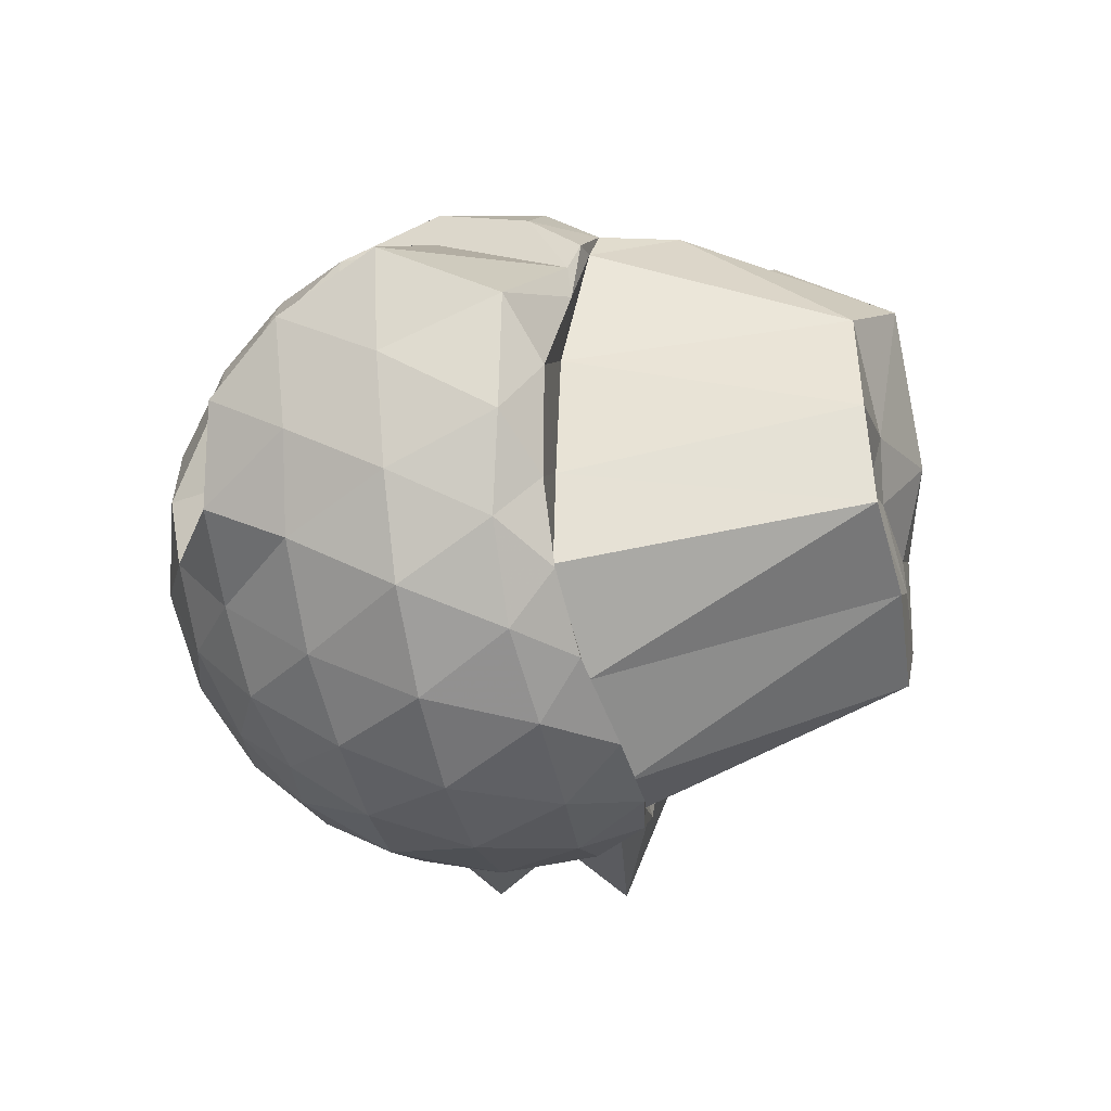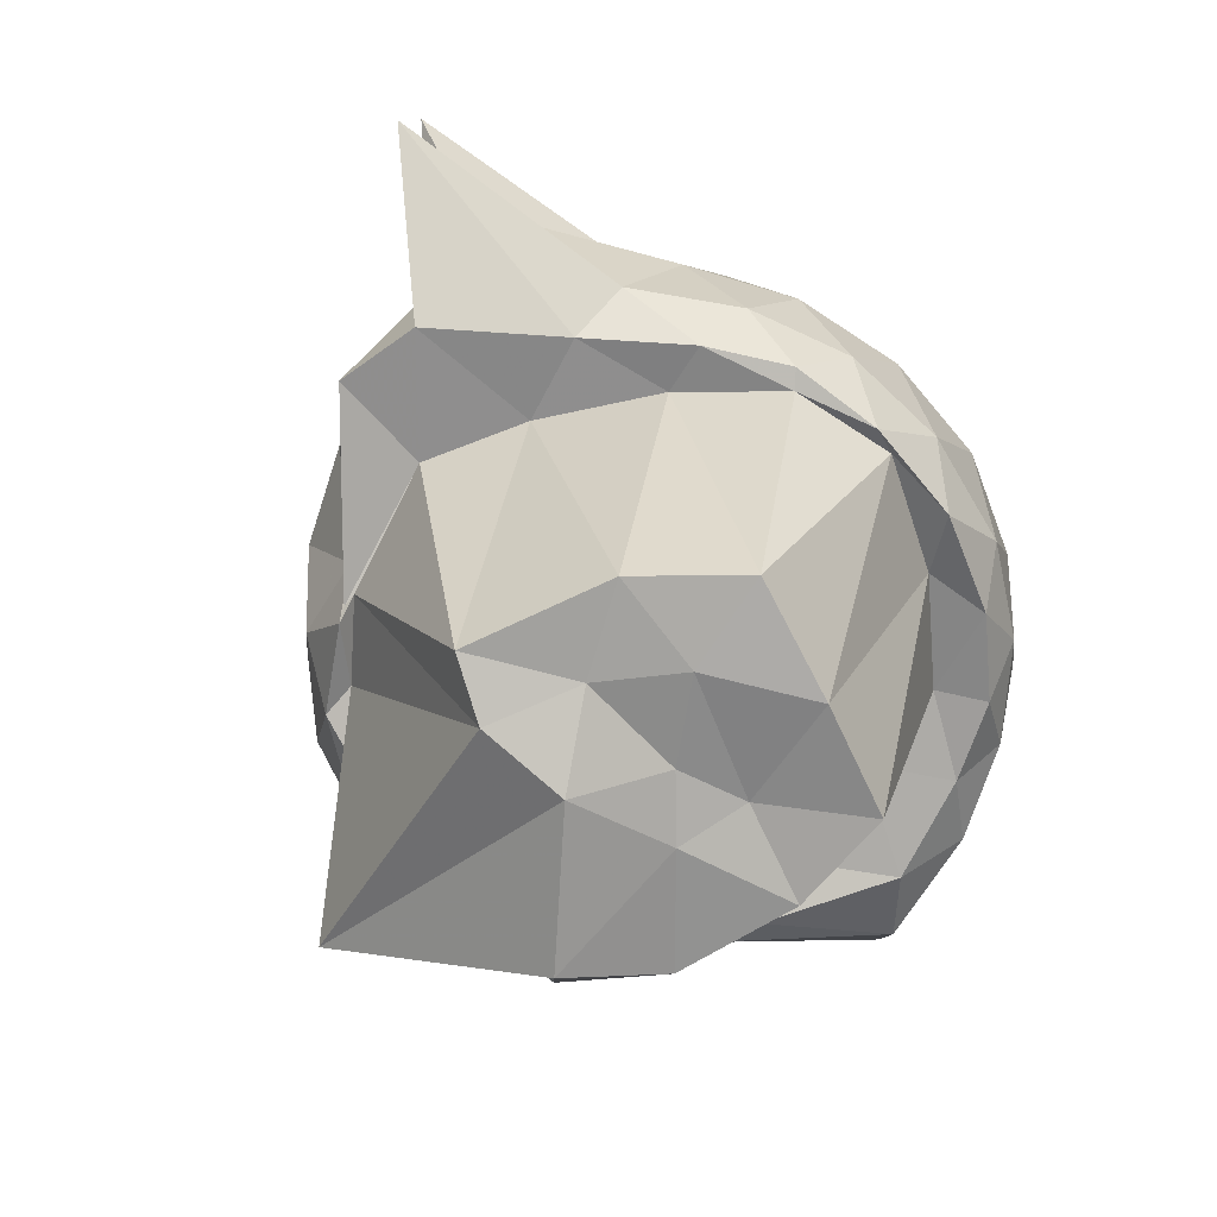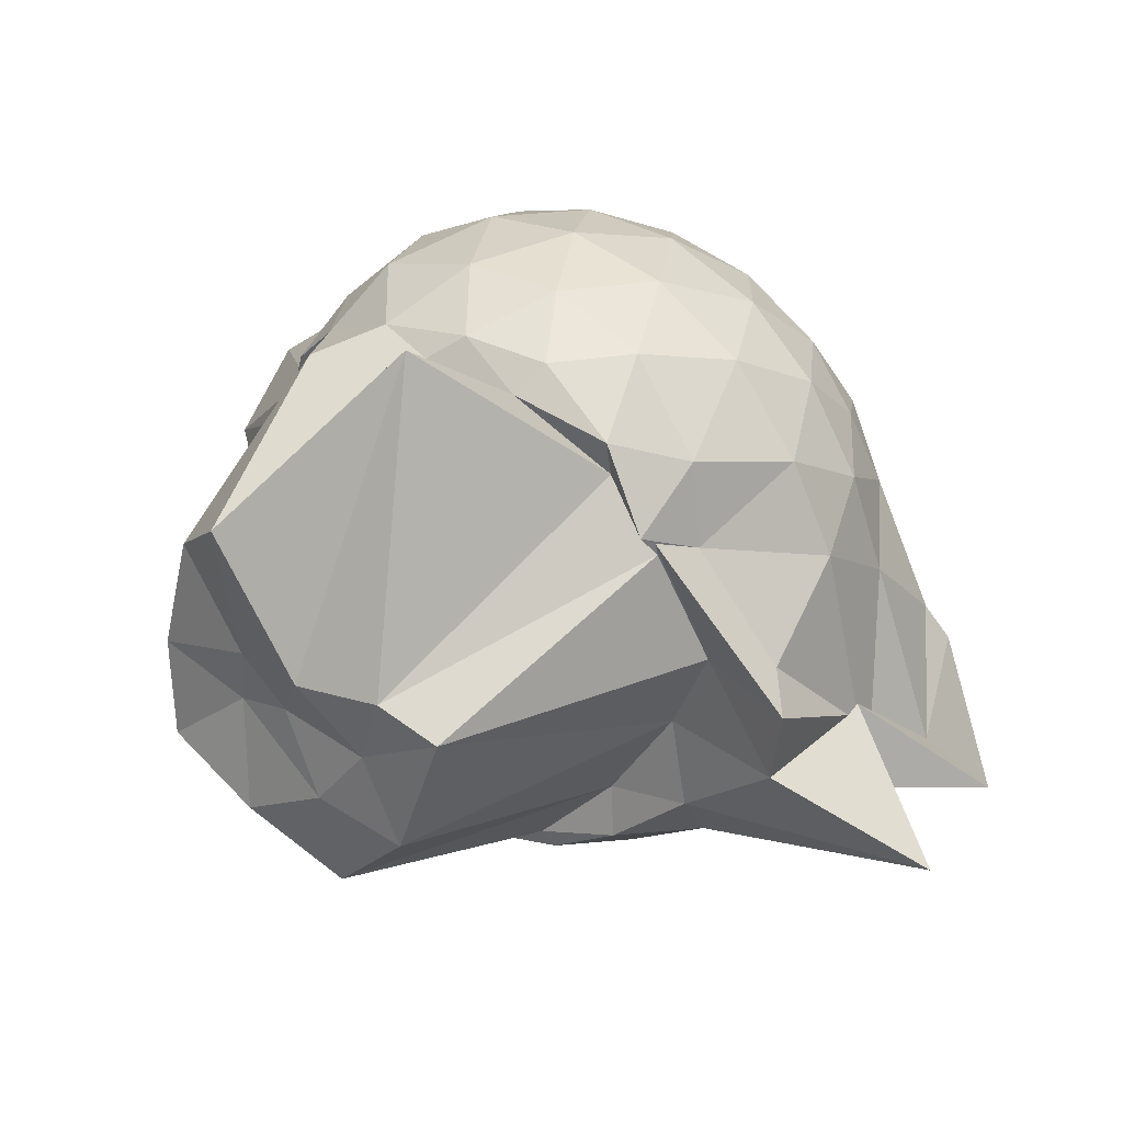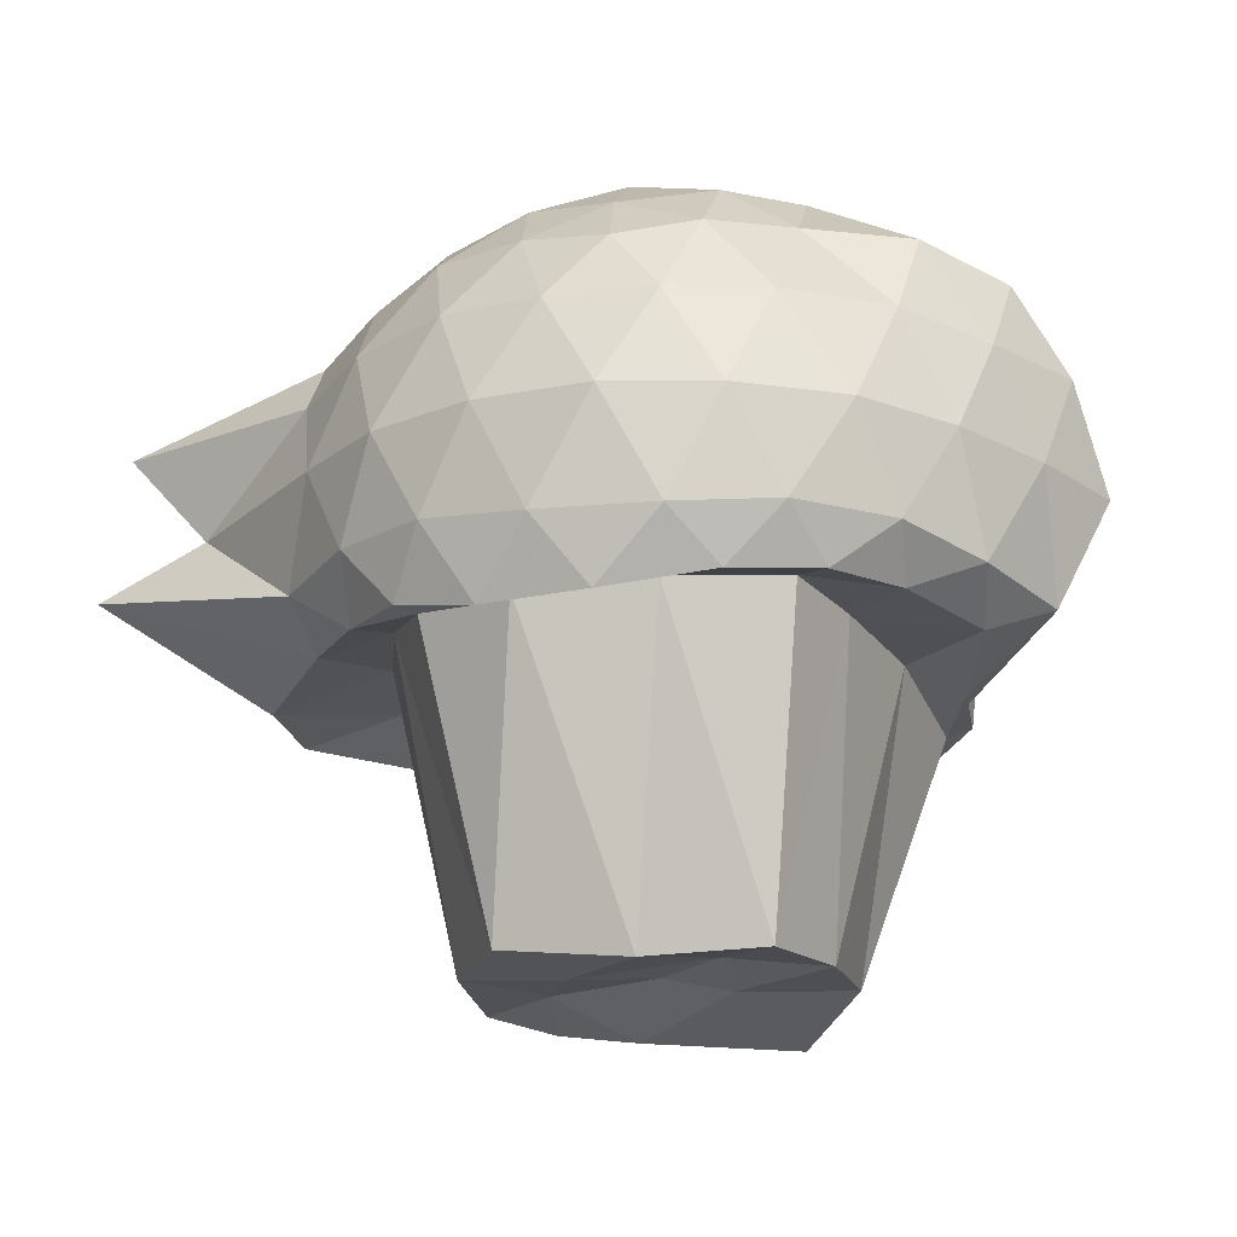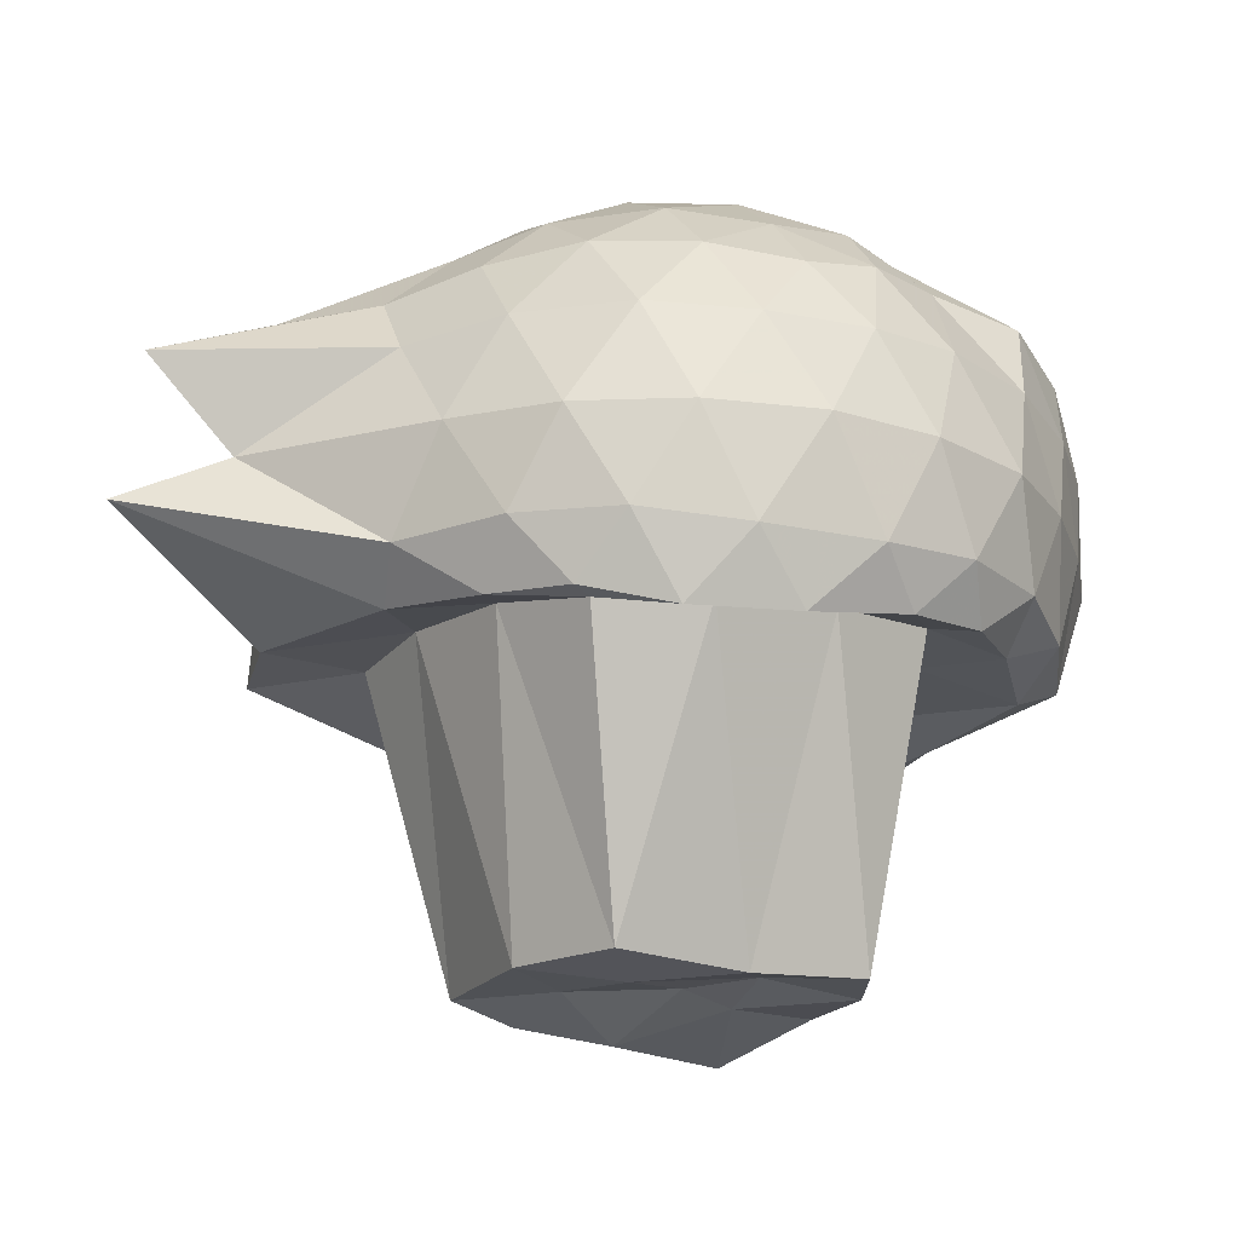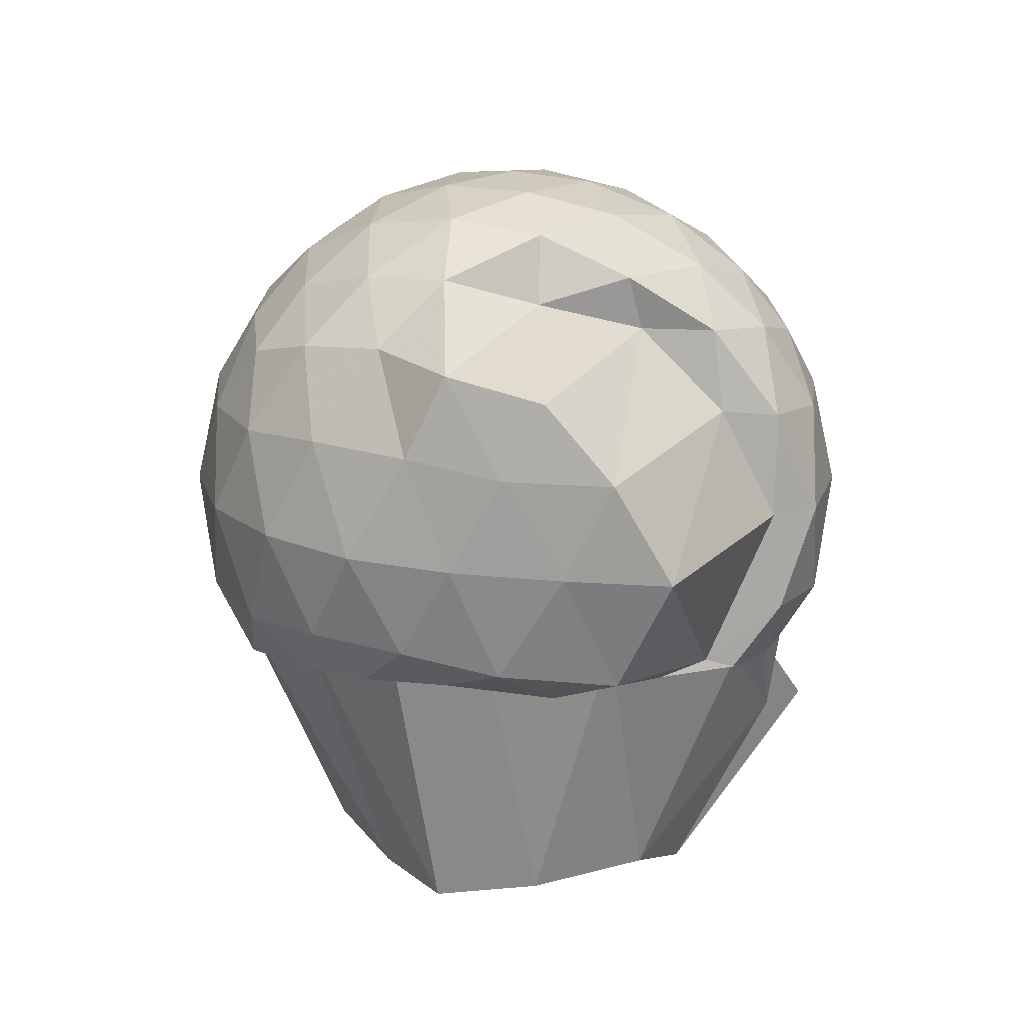
<metadata>
{"format":"obj","ext":"obj","renderer":"f3d","projection":"perspective","resolution":1024,"background":"white","views":[{"elev":-31.0,"azim":104.2,"up":"+Y"},{"elev":-71.1,"azim":-44.1,"up":"+Z"},{"elev":31.4,"azim":-140.0,"up":"+Y"},{"elev":-20.7,"azim":27.9,"up":"+Z"},{"elev":-19.8,"azim":-3.7,"up":"+Z"},{"elev":16.8,"azim":80.5,"up":"+Z"}]}
</metadata>
<code>
v -2.374 -0.3359 0.3006
v -2.35 -0.3902 -1.871
v -1.303 -0.4302 -0.1725
v -1.872 -0.03771 -0.09728
v -1.822 0.1709 -0.1003
v -1.918 0.3506 -0.117
v -2.109 0.48 -0.169
v -2.347 0.4757 -0.1123
v -2.626 0.4053 -0.08844
v -2.891 0.2716 -0.1098
v -3.078 0.1094 -0.1639
v -3.161 -0.1148 -0.1081
v -3.352 -0.5021 -0.08823
v -3.45 -0.5666 -0.1064
v -3.159 -0.8176 -0.1615
v -2.907 -0.959 -0.1111
v -2.639 -1.082 -0.09152
v -2.35 -1.147 -0.1175
v -2.089 -1.162 -0.1721
v -1.891 -1.033 -0.1176
v -1.714 -0.8379 -0.09467
v -1.451 -0.6822 -0.119
v -1.21 -0.2535 -0.3874
v -1.787 0.1936 -0.3393
v -1.778 0.3617 -0.3558
v -1.948 0.5216 -0.3727
v -2.224 0.6031 -0.3667
v -2.516 0.5822 -0.3385
v -2.82 0.463 -0.3322
v -3.056 0.2855 -0.354
v -3.233 0.0325 -0.3624
v -3.317 -0.2726 -0.3199
v -3.513 -0.8197 -0.2915
v -3.765 -0.8665 -0.3308
v -3.109 -0.9708 -0.3514
v -2.84 -1.143 -0.3326
v -2.521 -1.256 -0.3388
v -2.216 -1.279 -0.3675
v -1.926 -1.202 -0.373
v -1.697 -1.034 -0.3528
v -1.47 -0.7971 -0.3548
v -1.315 -0.5493 -0.3883
v -1.181 -0.09226 -0.6719
v -1.761 0.3549 -0.6615
v -1.798 0.4953 -0.6592
v -2.07 0.6286 -0.6415
v -2.382 0.6647 -0.634
v -2.696 0.5994 -0.6265
v -2.976 0.434 -0.6196
v -3.195 0.185 -0.6258
v -3.328 -0.08598 -0.6104
v -3.488 -0.8239 -0.5731
v -3.441 -0.5663 -0.5858
v -3.528 -0.8216 -0.6039
v -2.999 -1.119 -0.6138
v -2.707 -1.272 -0.6246
v -2.382 -1.335 -0.634
v -2.052 -1.303 -0.6428
v -1.768 -1.169 -0.649
v -1.521 -0.9576 -0.6536
v -1.365 -0.6887 -0.6598
v -1.253 -0.3855 -0.6643
v -1.687 0.1358 -1.085
v -1.752 0.3824 -0.9498
v -1.931 0.5408 -0.953
v -2.248 0.6314 -0.9403
v -2.544 0.6227 -0.9046
v -2.831 0.5131 -0.8939
v -3.078 0.2785 -0.9487
v -3.132 0.03741 -0.9834
v -3.386 -0.2787 -0.941
v -3.449 -0.5735 -0.6442
v -3.836 -0.8894 -0.7555
v -3.119 -1.003 -0.8986
v -2.839 -1.19 -0.8878
v -2.547 -1.293 -0.8998
v -2.238 -1.3 -0.938
v -1.914 -1.212 -0.947
v -1.667 -1.049 -0.9261
v -1.474 -0.8135 -0.9313
v -1.358 -0.5524 -0.9744
v -1.297 -0.2203 -0.9989
v -1.708 0.2264 -1.119
v -1.86 0.3667 -1.139
v -2.137 0.495 -1.184
v -2.421 0.5381 -1.156
v -2.671 0.5121 -1.101
v -2.912 0.3556 -1.129
v -3.068 0.1253 -1.168
v -3.083 0.09582 -1.123
v -3.502 -0.3364 -1.067
v -3.455 -0.5741 -1.045
v -3.133 -0.8379 -1.015
v -2.89 -1.056 -1.049
v -2.675 -1.191 -1.067
v -2.416 -1.231 -1.126
v -2.114 -1.198 -1.126
v -1.83 -1.07 -1.082
v -1.633 -0.8995 -1.061
v -1.527 -0.6764 -1.055
v -1.439 -0.3759 -1.08
v -1.63 -0.01564 -1.11
v -1.835 -0.3539 -0.008475
v -1.856 -0.0794 0.05876
v -1.96 0.159 0.06938
v -2.153 0.3385 0.01354
v -2.424 0.2959 0.07346
v -2.721 0.1872 0.0729
v -2.968 0.04321 0.01575
v -3.033 -0.211 0.07233
v -3.043 -0.4986 0.06881
v -2.98 -0.7443 0.01127
v -2.735 -0.8704 0.06482
v -2.43 -0.9699 0.06917
v -2.157 -1.006 0.0117
v -1.934 -0.8404 0.07124
v -1.78 -0.6376 0.08401
v -1.911 -0.3352 0.183
v -2.031 -0.09011 0.2153
v -2.218 0.1294 0.1764
v -2.505 0.04867 0.2126
v -2.786 -0.06939 0.1748
v -2.809 -0.347 0.2078
v -2.794 -0.6221 0.1699
v -2.513 -0.7265 0.2106
v -2.219 -0.8011 0.1744
v -2.032 -0.5796 0.2155
v -2.134 -0.3342 0.2731
v -2.299 -0.1136 0.2736
v -2.572 -0.2044 0.2723
v -2.575 -0.474 0.2702
v -2.299 -0.5577 0.2739
v -1.796 0.2551 -1.124
v -1.997 0.419 -1.36
v -2.334 0.4672 -1.231
v -2.63 0.4378 -1.195
v -2.916 0.2518 -1.114
v -3.085 0.05525 -1.112
v -3.191 -0.3039 -1.002
v -3.057 -0.5881 -0.9848
v -2.855 -0.904 -1.016
v -2.633 -1.146 -1.082
v -2.335 -1.205 -1.093
v -2.016 -1.039 -1.058
v -1.755 -0.8115 -1.025
v -1.739 -0.5303 -1.036
v -1.751 -0.1436 -1.048
v -1.966 0.004999 -1.864
v -2.205 0.1848 -1.966
v -2.572 0.6965 -1.558
v -2.778 -0.156 -1.931
v -2.945 -0.2437 -1.879
v -2.795 -0.6508 -1.883
v -2.557 -0.887 -1.884
v -2.219 -0.776 -1.915
v -1.904 -0.6562 -1.9
v -1.881 -0.3488 -1.886
v -2.209 -0.2495 -1.893
v -2.518 -0.1797 -1.982
v -2.665 -0.4038 -1.887
v -2.505 -0.6085 -1.906
v -2.155 -0.4483 -1.853
f 3 23 4
f 4 23 24
f 4 24 5
f 5 24 25
f 5 25 6
f 6 25 26
f 6 26 7
f 7 26 27
f 7 27 8
f 8 27 28
f 8 28 9
f 9 28 29
f 9 29 10
f 10 29 30
f 10 30 11
f 11 30 31
f 11 31 12
f 12 31 32
f 12 32 13
f 13 32 33
f 13 33 14
f 14 33 34
f 14 34 15
f 15 34 35
f 15 35 16
f 16 35 36
f 16 36 17
f 17 36 37
f 17 37 18
f 18 37 38
f 18 38 19
f 19 38 39
f 19 39 20
f 20 39 40
f 20 40 21
f 21 40 41
f 21 41 22
f 22 41 42
f 22 42 3
f 3 42 23
f 23 43 24
f 24 43 44
f 24 44 25
f 25 44 45
f 25 45 26
f 26 45 46
f 26 46 27
f 27 46 47
f 27 47 28
f 28 47 48
f 28 48 29
f 29 48 49
f 29 49 30
f 30 49 50
f 30 50 31
f 31 50 51
f 31 51 32
f 32 51 52
f 32 52 33
f 33 52 53
f 33 53 34
f 34 53 54
f 34 54 35
f 35 54 55
f 35 55 36
f 36 55 56
f 36 56 37
f 37 56 57
f 37 57 38
f 38 57 58
f 38 58 39
f 39 58 59
f 39 59 40
f 40 59 60
f 40 60 41
f 41 60 61
f 41 61 42
f 42 61 62
f 42 62 23
f 23 62 43
f 43 63 44
f 44 63 64
f 44 64 45
f 45 64 65
f 45 65 46
f 46 65 66
f 46 66 47
f 47 66 67
f 47 67 48
f 48 67 68
f 48 68 49
f 49 68 69
f 49 69 50
f 50 69 70
f 50 70 51
f 51 70 71
f 51 71 52
f 52 71 72
f 52 72 53
f 53 72 73
f 53 73 54
f 54 73 74
f 54 74 55
f 55 74 75
f 55 75 56
f 56 75 76
f 56 76 57
f 57 76 77
f 57 77 58
f 58 77 78
f 58 78 59
f 59 78 79
f 59 79 60
f 60 79 80
f 60 80 61
f 61 80 81
f 61 81 62
f 62 81 82
f 62 82 43
f 43 82 63
f 63 83 64
f 64 83 84
f 64 84 65
f 65 84 85
f 65 85 66
f 66 85 86
f 66 86 67
f 67 86 87
f 67 87 68
f 68 87 88
f 68 88 69
f 69 88 89
f 69 89 70
f 70 89 90
f 70 90 71
f 71 90 91
f 71 91 72
f 72 91 92
f 72 92 73
f 73 92 93
f 73 93 74
f 74 93 94
f 74 94 75
f 75 94 95
f 75 95 76
f 76 95 96
f 76 96 77
f 77 96 97
f 77 97 78
f 78 97 98
f 78 98 79
f 79 98 99
f 79 99 80
f 80 99 100
f 80 100 81
f 81 100 101
f 81 101 82
f 82 101 102
f 82 102 63
f 63 102 83
f 103 104 118
f 104 119 118
f 104 105 119
f 105 120 119
f 105 106 120
f 106 107 120
f 107 121 120
f 107 108 121
f 108 122 121
f 108 109 122
f 109 110 122
f 110 123 122
f 110 111 123
f 111 124 123
f 111 112 124
f 112 113 124
f 113 125 124
f 113 114 125
f 114 126 125
f 114 115 126
f 115 116 126
f 116 127 126
f 116 117 127
f 117 118 127
f 117 103 118
f 118 119 128
f 119 129 128
f 119 120 129
f 120 121 129
f 121 130 129
f 121 122 130
f 122 123 130
f 123 131 130
f 123 124 131
f 124 125 131
f 125 132 131
f 125 126 132
f 126 127 132
f 127 128 132
f 127 118 128
f 133 148 134
f 134 148 149
f 134 149 135
f 135 149 150
f 135 150 136
f 136 150 137
f 137 150 151
f 137 151 138
f 138 151 152
f 138 152 139
f 139 152 140
f 140 152 153
f 140 153 141
f 141 153 154
f 141 154 142
f 142 154 143
f 143 154 155
f 143 155 144
f 144 155 156
f 144 156 145
f 145 156 146
f 146 156 157
f 146 157 147
f 147 157 148
f 147 148 133
f 148 158 149
f 149 158 159
f 149 159 150
f 150 159 151
f 151 159 160
f 151 160 152
f 152 160 153
f 153 160 161
f 153 161 154
f 154 161 155
f 155 161 162
f 155 162 156
f 156 162 157
f 157 162 158
f 157 158 148
f 3 4 103
f 103 4 104
f 4 5 104
f 104 5 105
f 5 6 105
f 105 6 106
f 6 7 106
f 7 8 106
f 106 8 107
f 8 9 107
f 107 9 108
f 9 10 108
f 108 10 109
f 10 11 109
f 11 12 109
f 109 12 110
f 12 13 110
f 110 13 111
f 13 14 111
f 111 14 112
f 14 15 112
f 15 16 112
f 112 16 113
f 16 17 113
f 113 17 114
f 17 18 114
f 114 18 115
f 18 19 115
f 19 20 115
f 115 20 116
f 20 21 116
f 116 21 117
f 21 22 117
f 117 22 103
f 22 3 103
f 83 133 84
f 84 133 134
f 84 134 85
f 85 134 135
f 85 135 86
f 86 135 136
f 86 136 87
f 87 136 88
f 88 136 137
f 88 137 89
f 89 137 138
f 89 138 90
f 90 138 139
f 90 139 91
f 91 139 92
f 92 139 140
f 92 140 93
f 93 140 141
f 93 141 94
f 94 141 142
f 94 142 95
f 95 142 96
f 96 142 143
f 96 143 97
f 97 143 144
f 97 144 98
f 98 144 145
f 98 145 99
f 99 145 100
f 100 145 146
f 100 146 101
f 101 146 147
f 101 147 102
f 102 147 133
f 102 133 83
f 128 129 1
f 129 130 1
f 130 131 1
f 131 132 1
f 132 128 1
f 159 158 2
f 160 159 2
f 161 160 2
f 162 161 2
f 158 162 2

</code>
